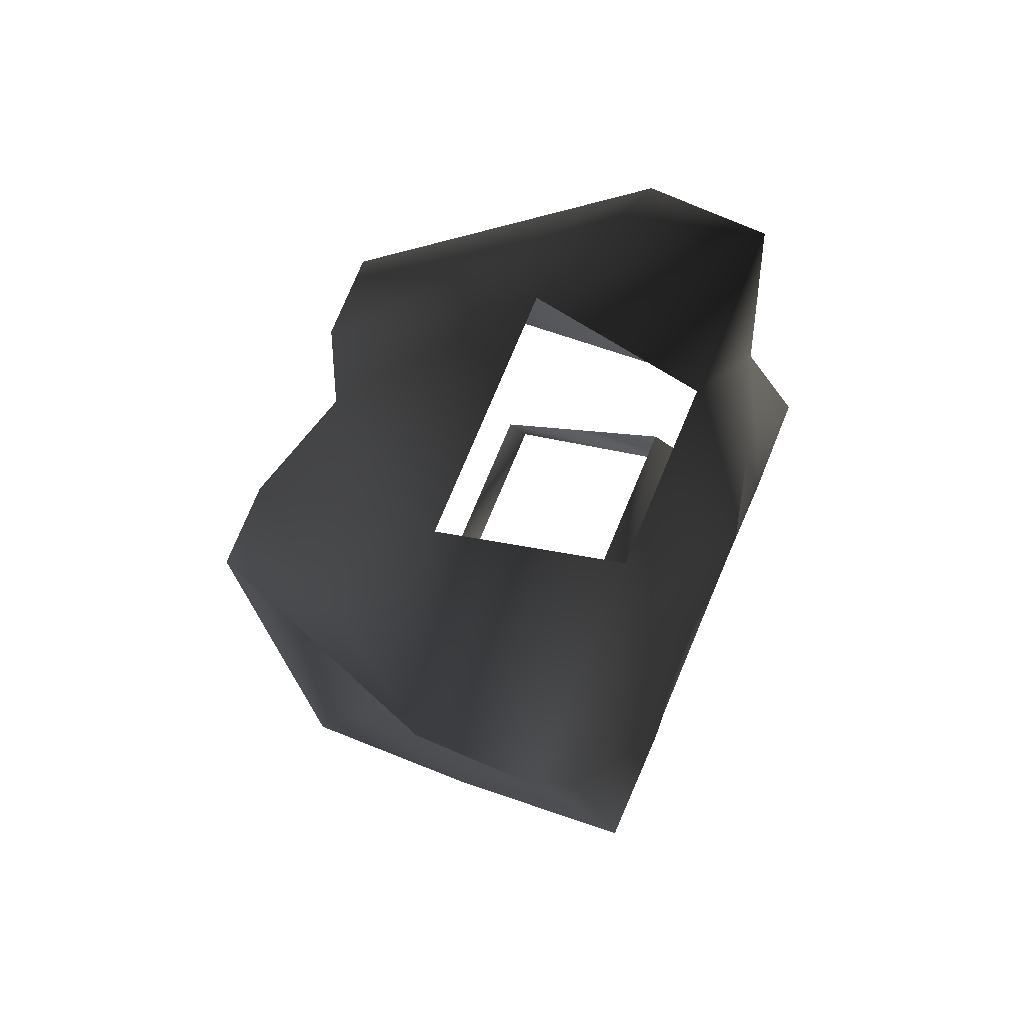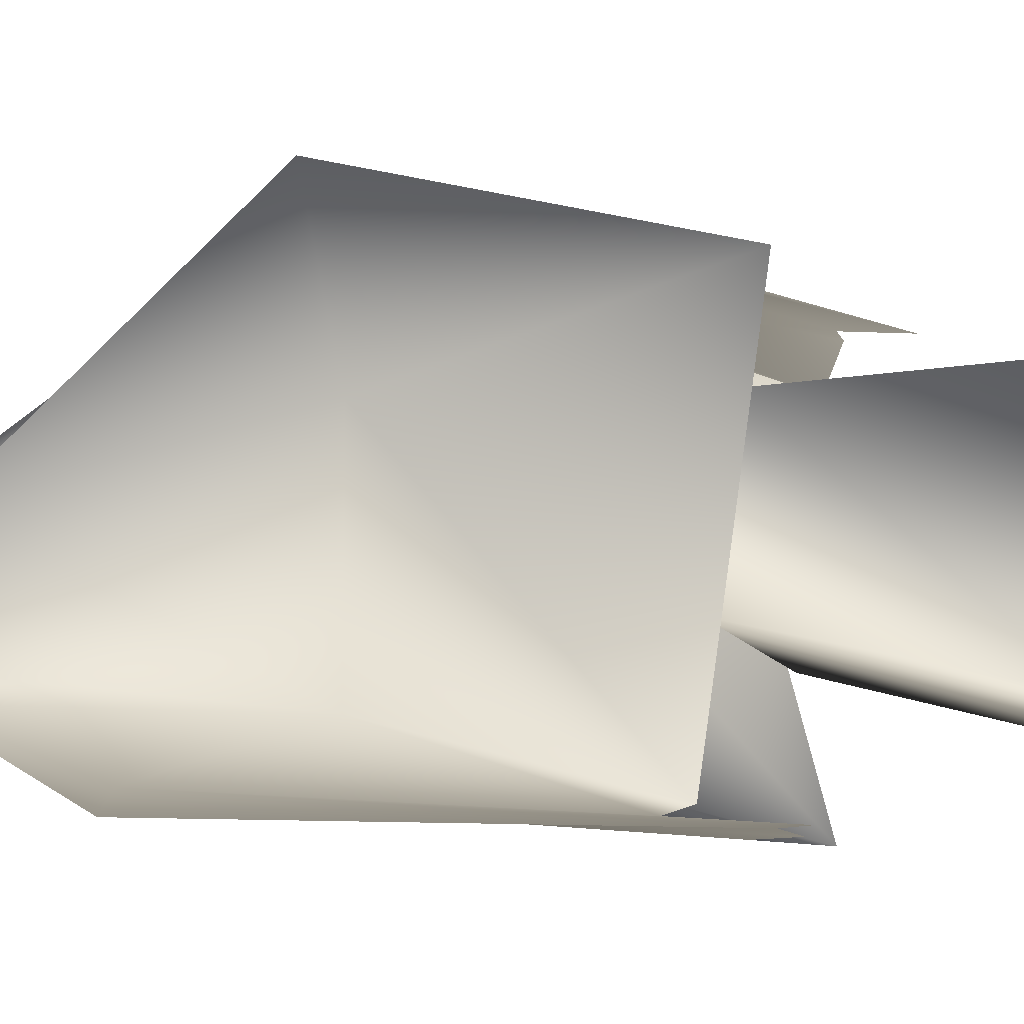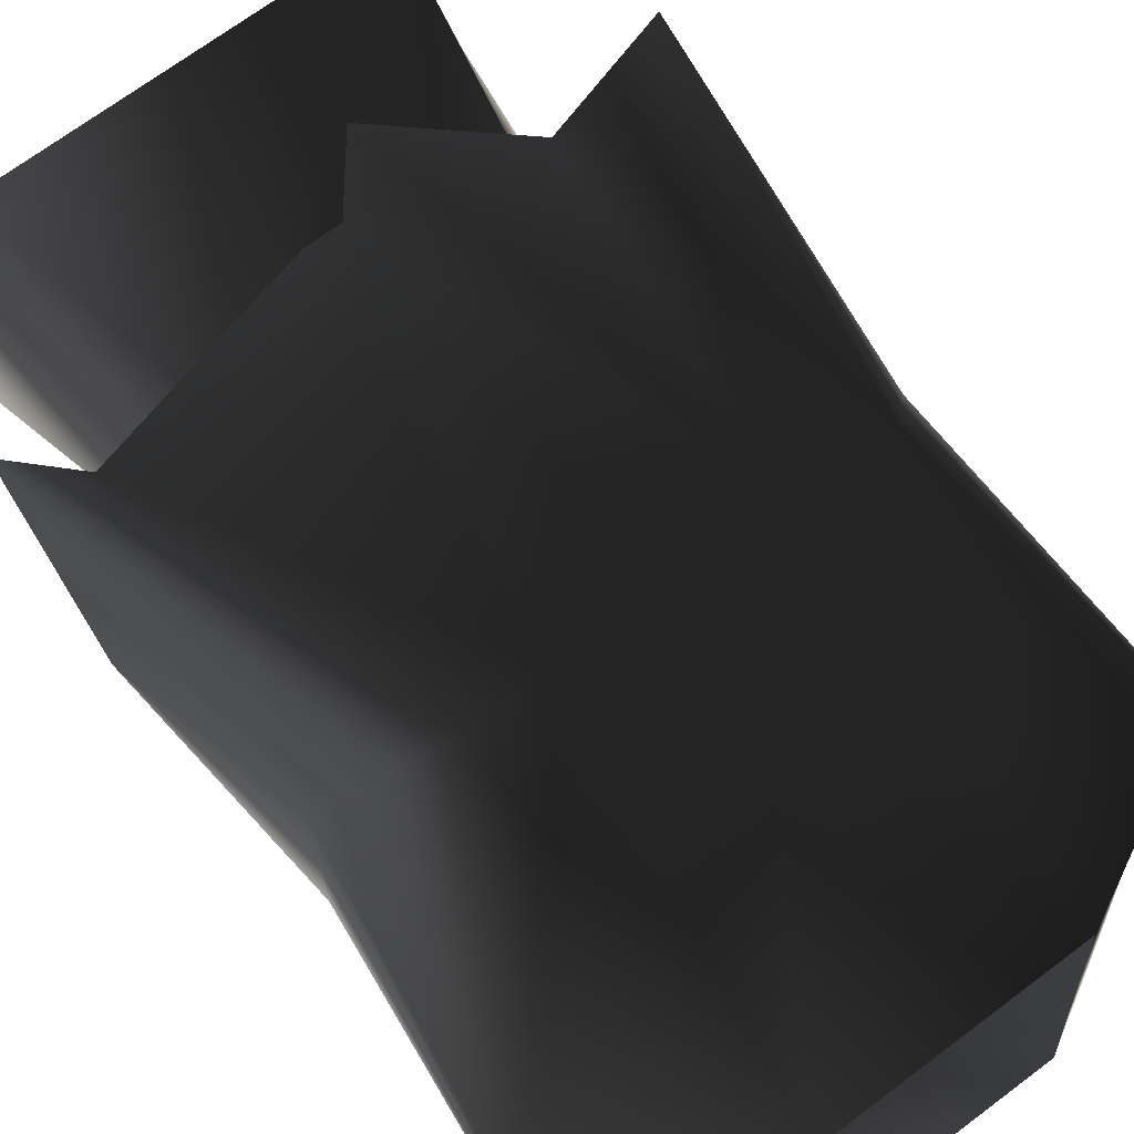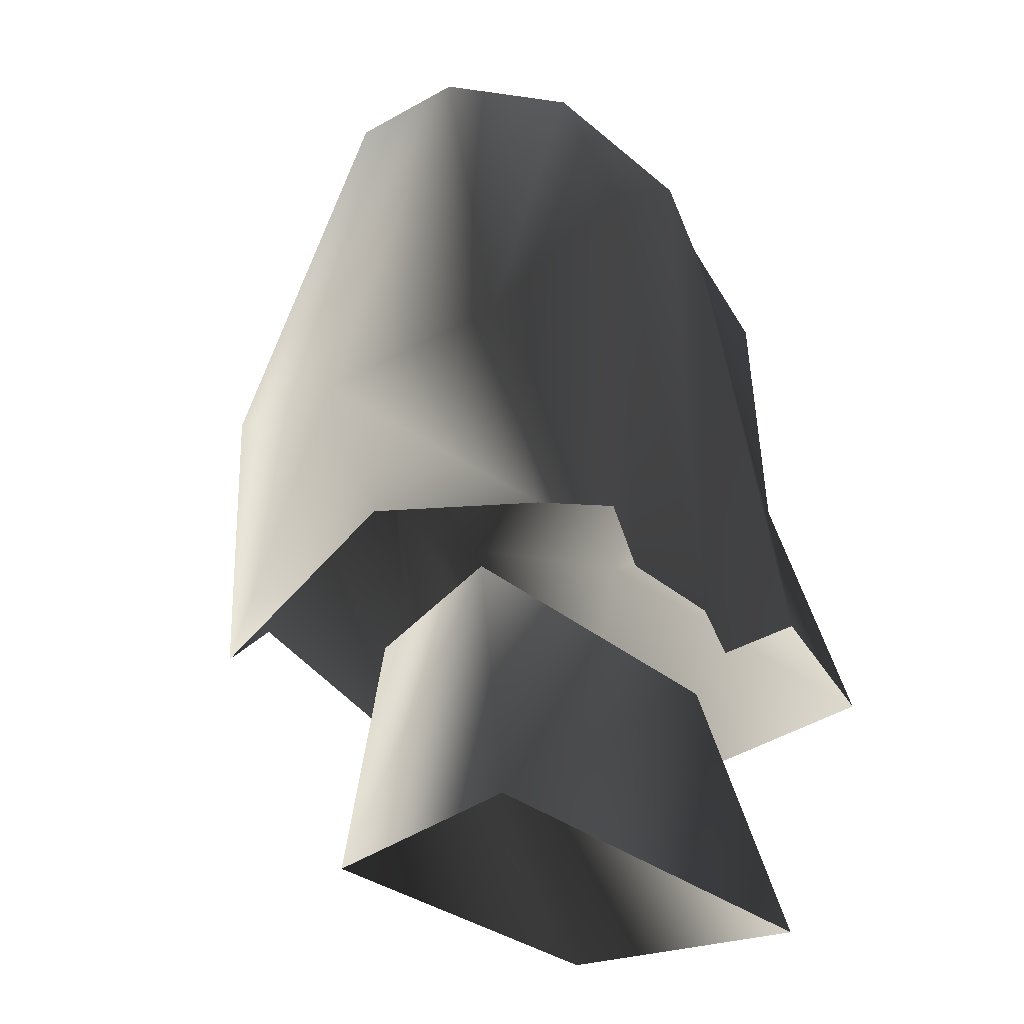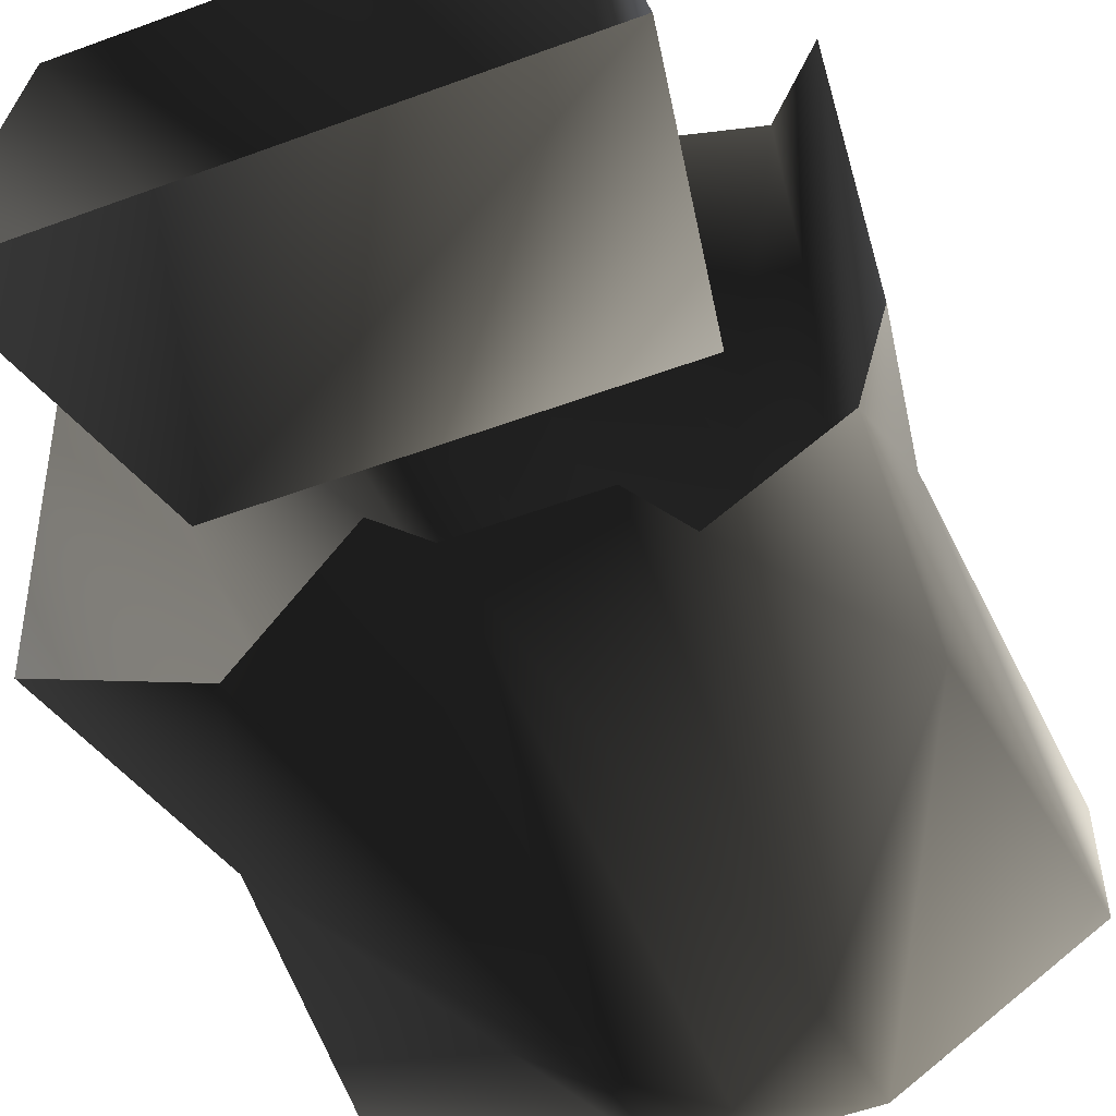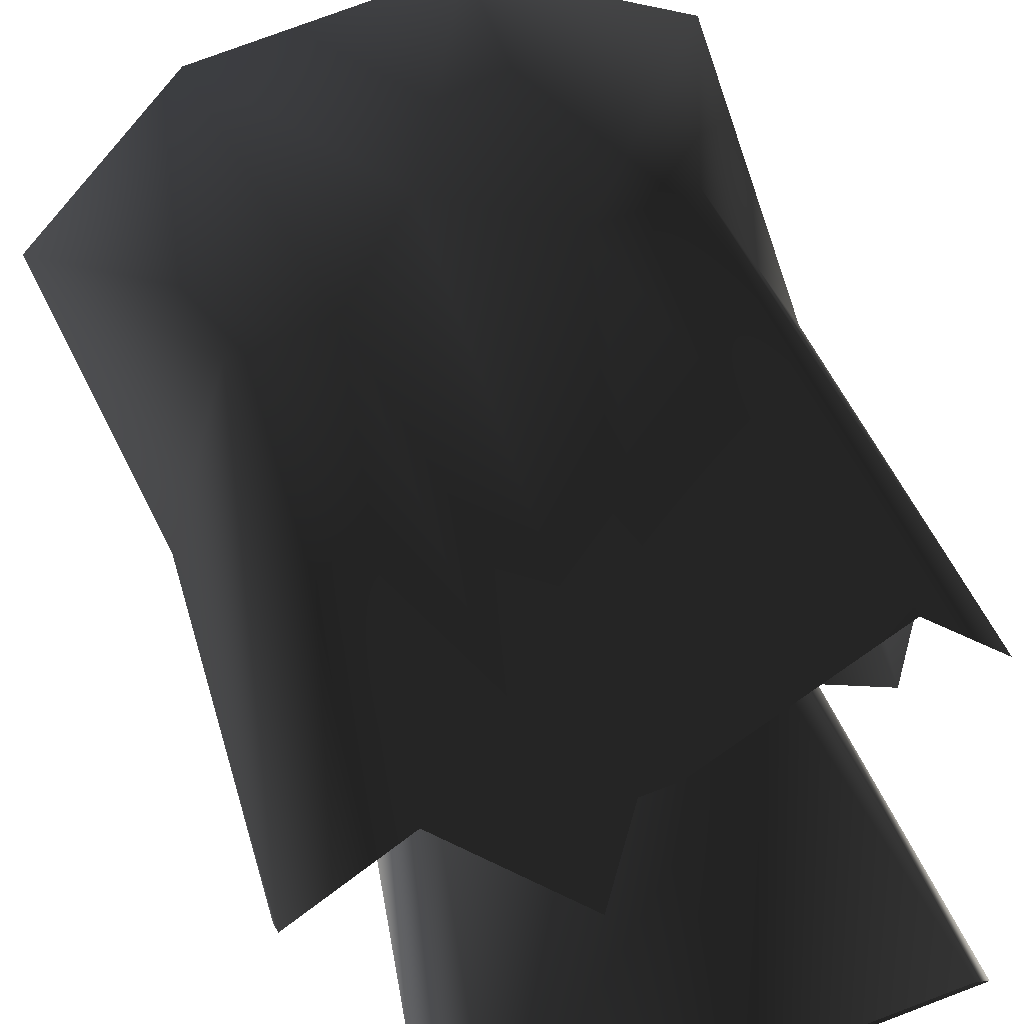
<metadata>
{"format":"obj","ext":"obj","renderer":"f3d","projection":"perspective","resolution":1024,"background":"white","views":[{"elev":79.1,"azim":112.9,"up":"+Y"},{"elev":-9.3,"azim":-74.6,"up":"+Z"},{"elev":69.9,"azim":143.1,"up":"+Z"},{"elev":-30.3,"azim":128.5,"up":"+Y"},{"elev":-54.1,"azim":21.4,"up":"+Z"},{"elev":76.9,"azim":-20.6,"up":"+Z"}]}
</metadata>
<code>
o 474
v 11 124 -2
v 8 123 8
v 11 108 8
v 14 108 -6
v -11 124 -2
v -14 108 -6
v -8 123 8
v -11 108 8
v 0 155 -9
v -5 162 -4
v 5 162 -4
v -5 152 -8
v -15 138 -6
v -17 155 -4
v -7 160 6
v -17 155 3
v -5 142 19
v 0 147 16
v 7 160 6
v 6 142 19
v 17 155 3
v 17 155 -4
v 15 138 -6
v 5 152 -8
v 0 123 -10
v -2 121 -10
v -10 126 -10
v -17 123 -10
v -15 138 7
v 11 142 19
v 15 138 7
v 14 123 12
v 17 120 12
v 17 126 1
v 16 123 -10
v -10 142 19
v -9 122 12
v -3 116 11
v 0 120 12
v 2 120 12
v 9 126 -10
v 7 123 -10
v -16 120 12
f 1 2 3
f 1 3 4
f 1 4 5
f 5 4 6
f 5 6 7
f 7 6 8
f 7 8 2
f 2 8 3
f 9 10 11
f 9 11 9
f 9 9 10
f 10 9 12
f 10 12 13
f 10 13 14
f 10 14 15
f 15 14 16
f 15 16 17
f 15 17 18
f 15 18 19
f 19 18 20
f 19 20 21
f 19 21 11
f 11 21 22
f 11 22 23
f 11 23 24
f 11 24 9
f 9 24 25
f 9 25 12
f 12 25 26
f 12 26 27
f 12 27 13
f 13 27 28
f 13 28 29
f 13 29 16
f 13 16 14
f 30 31 21
f 30 21 20
f 30 20 32
f 30 32 33
f 30 33 31
f 31 33 34
f 31 34 35
f 31 35 23
f 31 23 22
f 31 22 21
f 16 29 36
f 16 36 17
f 17 36 37
f 17 37 38
f 17 38 39
f 17 39 18
f 18 39 20
f 20 39 40
f 20 40 32
f 23 35 41
f 23 41 24
f 24 41 42
f 24 42 25
f 36 43 37
f 43 36 29
f 43 29 28

</code>
